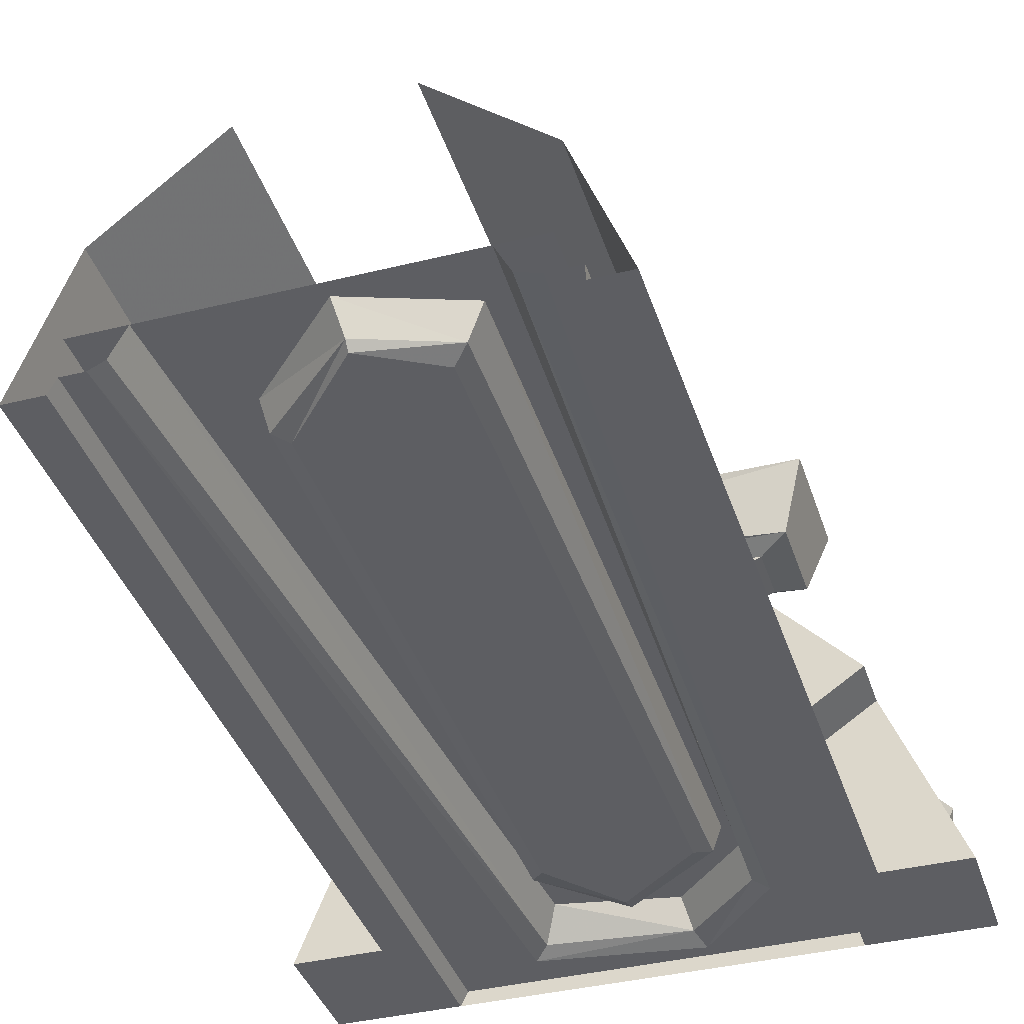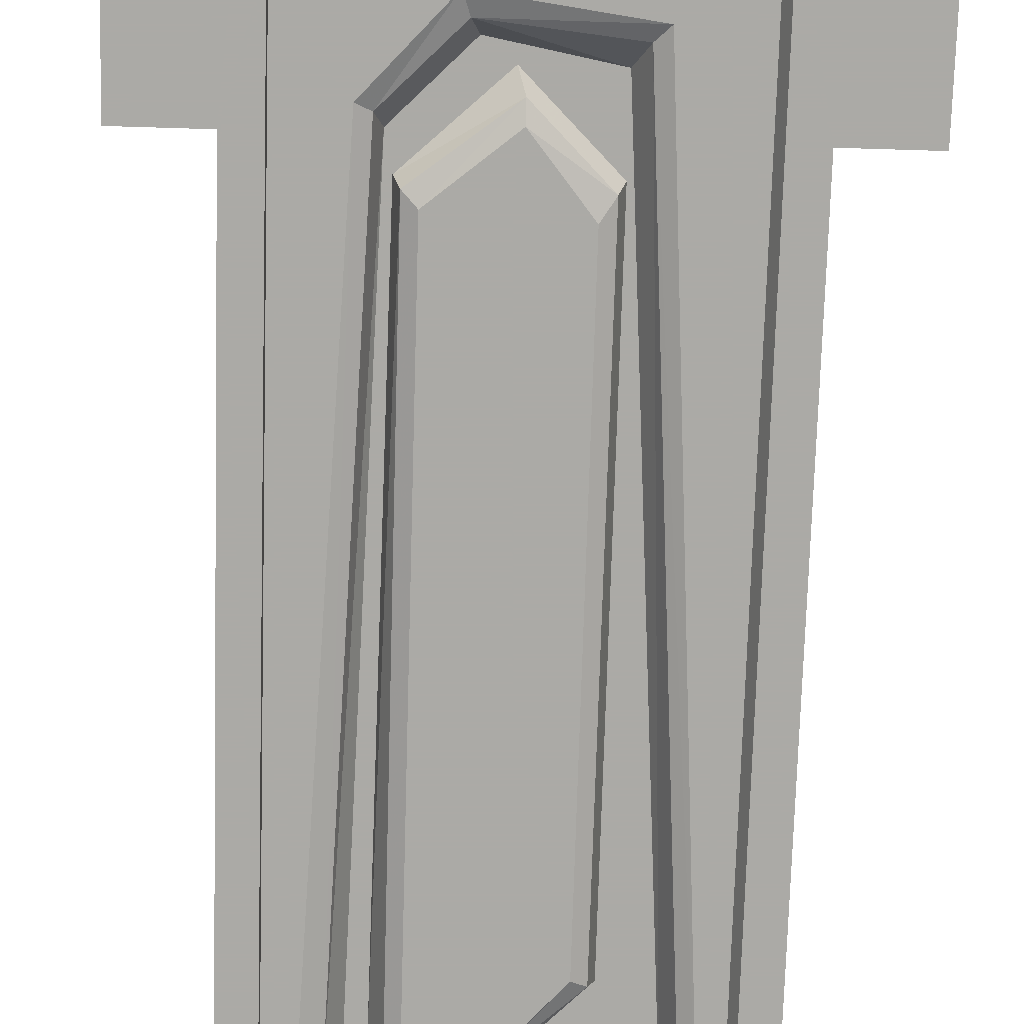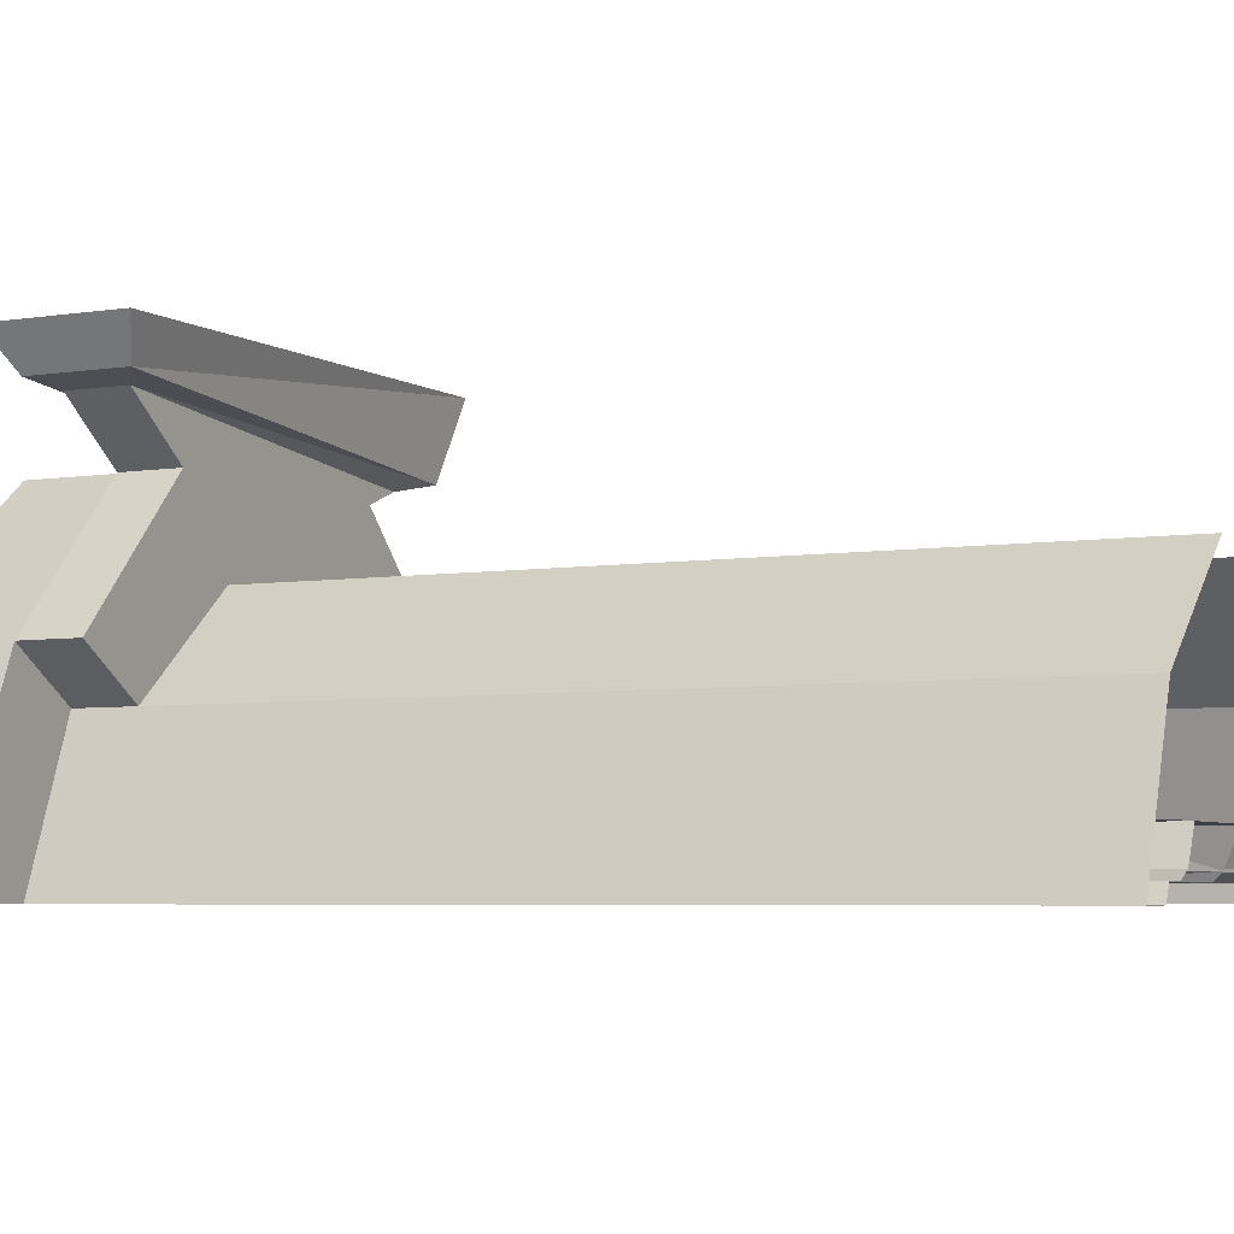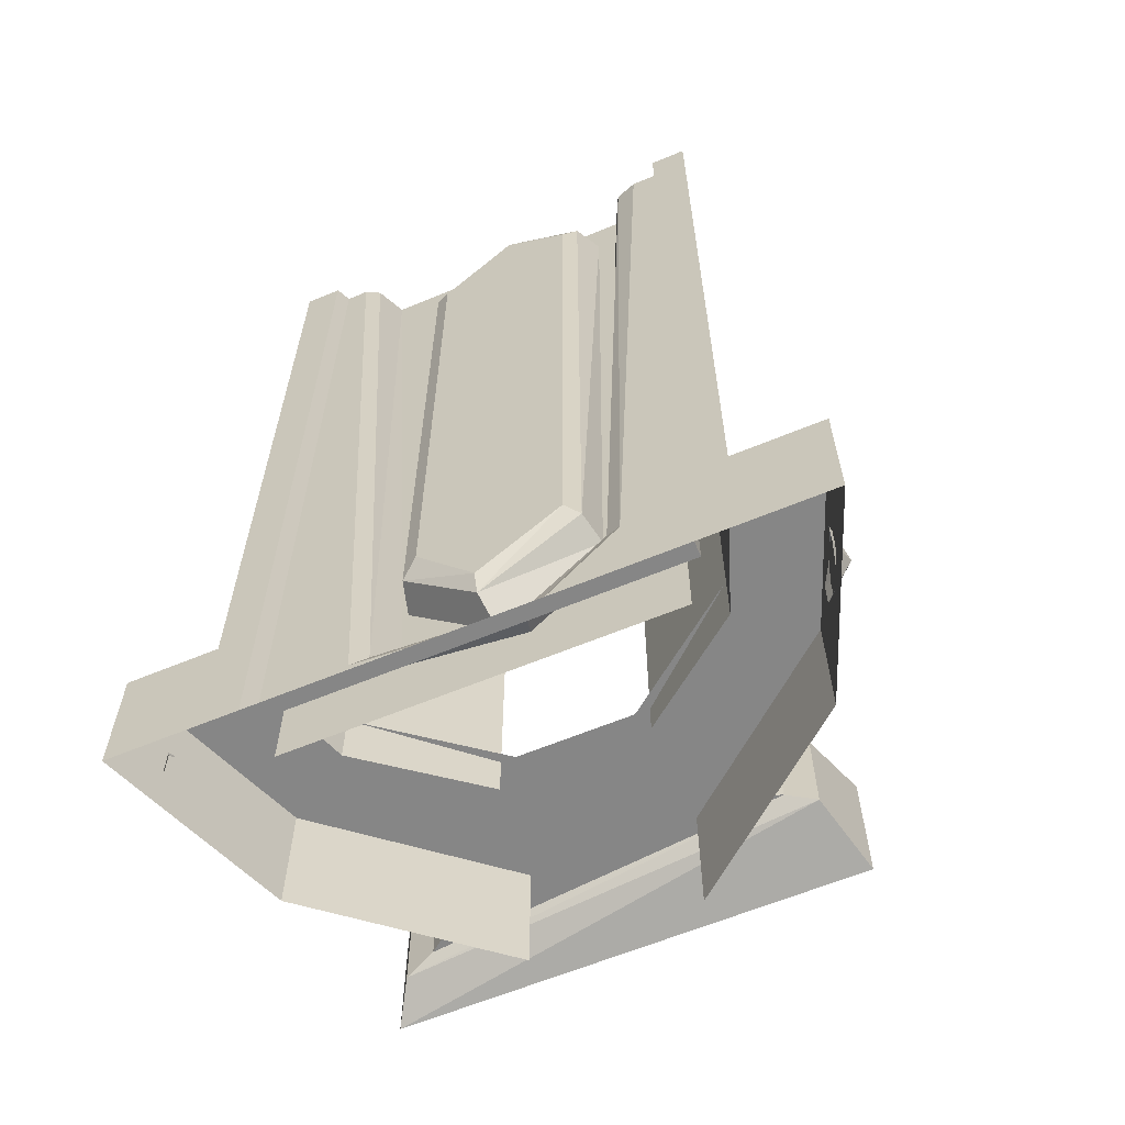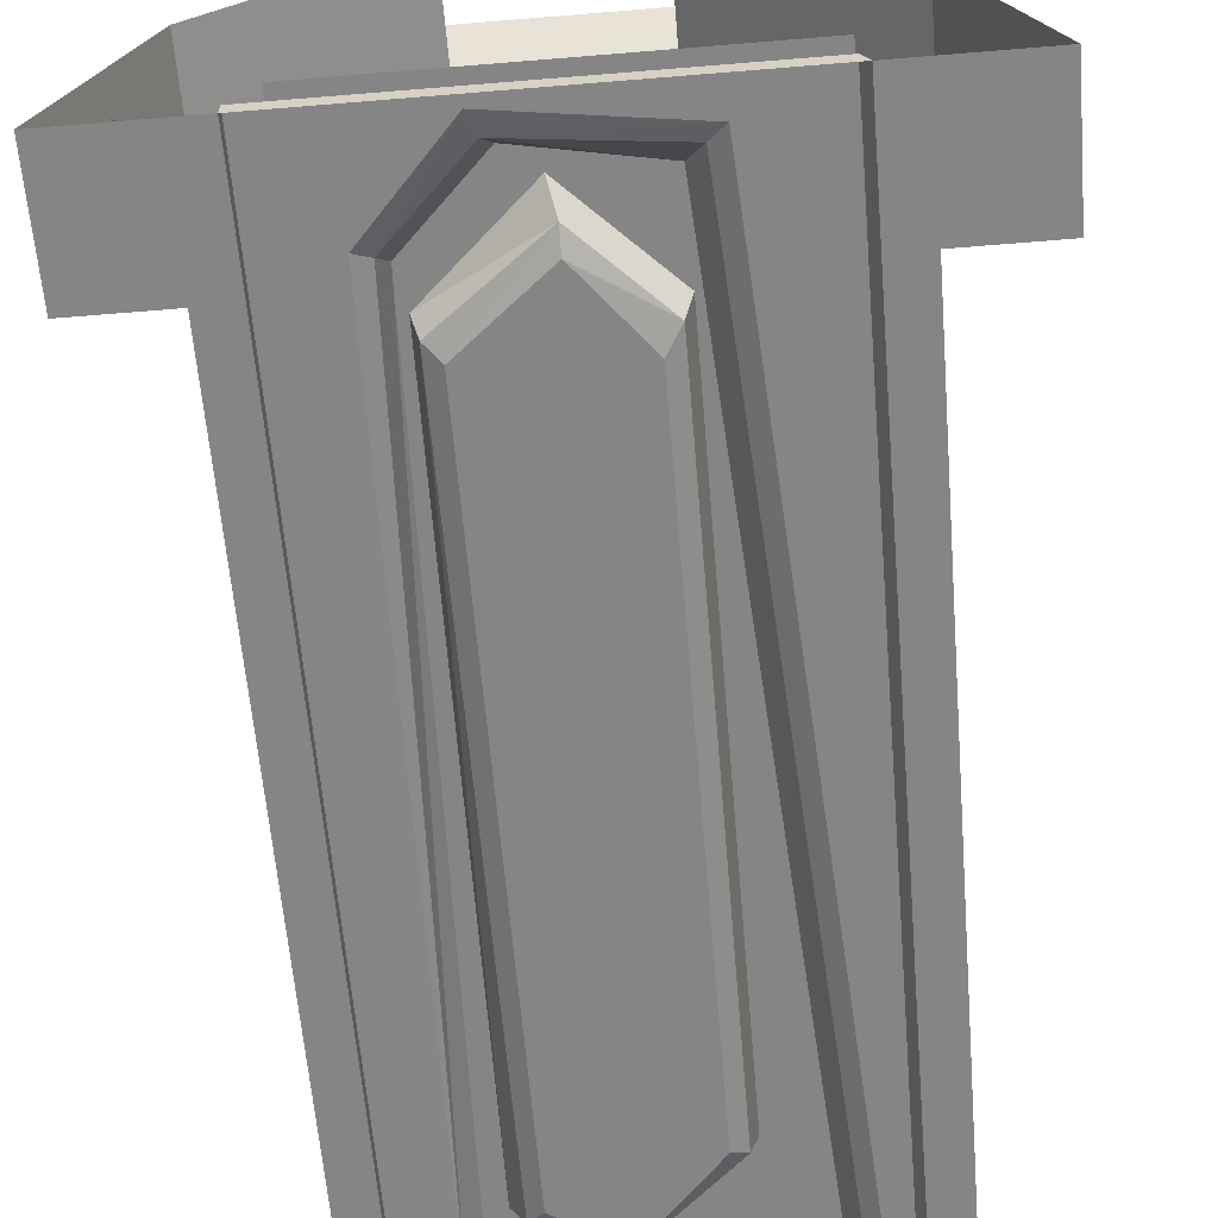
<metadata>
{"format":"obj","ext":"obj","renderer":"f3d","projection":"perspective","resolution":1024,"background":"white","views":[{"elev":-38.6,"azim":17.3,"up":"+Y"},{"elev":-75.9,"azim":178.3,"up":"+Y"},{"elev":-4.9,"azim":-62.6,"up":"+Y"},{"elev":-62.2,"azim":22.9,"up":"+Z"},{"elev":-61.7,"azim":-175.2,"up":"+Y"}]}
</metadata>
<code>
v 0.2031 -0.2891 0.5
v 0.2578 -0.4375 0.5
v 0.2578 -0.4375 -0.3672
v 0.2031 -0.2891 -0.3672
v 0.08594 -0.1875 -0.3672
v 0.08594 -0.1875 0.5
v -0.2422 -0.4375 -0.3672
v -0.2422 -0.4375 0.5
v -0.1875 -0.2891 0.5
v -0.1875 -0.2891 -0.3672
v -0.3359 -0.4375 -0.3672
v -0.2031 -0.4375 -0.5
v -0.2031 -0.4375 0.5
v -0.1953 -0.4219 0.5
v -0.1953 -0.4219 -0.5
v -0.1719 -0.4219 0.5
v -0.1094 -0.4219 -0.4609
v -0.09375 -0.4141 -0.4453
v -0.1562 -0.4141 0.5
v -0.1406 -0.3828 0.5
v -0.07812 -0.3828 -0.4219
v 0.05469 -0.4141 -0.4609
v 0.04688 -0.3828 -0.4453
v 0.1328 -0.4141 -0.3828
v 0.125 -0.3828 -0.3672
v 0.1641 -0.4141 0.5
v 0.1484 -0.3828 0.5
v 0.2188 -0.4219 -0.5
v 0.2188 -0.4375 -0.5
v 0.2188 -0.4375 0.5
v 0.2188 -0.4219 0.5
v 0.1875 -0.4219 0.5
v 0.1484 -0.4219 -0.3906
v 0.0625 -0.4219 -0.4844
v 0.3516 -0.4375 -0.3672
v 0.2734 -0.2422 -0.3672
v 0.09375 -0.09375 -0.3672
v 0.07031 -0.1875 -0.3672
v 0.2031 -0.2891 -0.3047
v 0.2734 -0.2422 -0.3047
v 0.1406 -0.1016 -0.3047
v 0.07031 -0.1875 -0.3047
v -0.1328 -0.1016 -0.3047
v -0.05469 -0.1875 -0.3047
v -0.2578 -0.2422 -0.3047
v -0.1875 -0.2891 -0.3047
v -0.2578 -0.2422 -0.3672
v -0.2578 -0.2422 -0.5
v -0.3359 -0.4375 -0.5
v -0.07031 -0.1875 0.5
v -0.07031 -0.1875 -0.3672
v -0.1953 -0.3828 0.5
v -0.1953 -0.3828 -0.5
v 0.1953 -0.3828 -0.5
v 0.1953 -0.3828 0.5
v -0.07812 -0.09375 -0.5
v -0.07812 -0.09375 -0.3672
v -0.05469 -0.1875 -0.3672
v -0.1328 -0.1016 -0.3672
v 0.1406 -0.1016 -0.3672
v 0.2734 -0.2422 -0.5
v 0.09375 -0.09375 -0.5
v 0.3516 -0.4375 -0.5
v 0.3203 -0.3672 -0.4531
v 0.3125 -0.3359 -0.4688
v 0.3281 -0.3359 -0.4375
v 0.3203 -0.3672 -0.4219
v 0.3125 -0.3359 -0.4062
v 0.2969 -0.3125 -0.4219
v 0.2969 -0.3125 -0.4531
v -0.3047 -0.3516 -0.4688
v -0.3125 -0.3828 -0.4531
v -0.3203 -0.3594 -0.4375
v -0.2969 -0.3281 -0.4531
v -0.2969 -0.3281 -0.4219
v -0.3047 -0.3516 -0.4062
v -0.3125 -0.3828 -0.4219
v 0.2109 -0.07812 -0.3828
v -0.2344 -0.03906 -0.3828
v -0.2578 0 -0.4062
v 0.2344 0 -0.4062
v 0.2109 -0.07812 -0.2812
v 0.1797 -0.08594 -0.3672
v -0.2031 -0.04688 -0.3672
v -0.2031 -0.04688 -0.3047
v -0.2344 -0.03906 -0.2812
v -0.2578 0 -0.2656
v 0.2344 0 -0.2656
v 0.1797 -0.08594 -0.3047
v 0.09375 -0.4219 -0.3047
v -0.05469 -0.4219 -0.2969
v 0.007812 -0.4219 -0.375
v 0.007812 -0.4141 -0.3984
v 0.1094 -0.4141 -0.3203
v 0.09375 -0.4219 0.4219
v -0.05469 -0.4219 0.375
v -0.07031 -0.4141 0.3828
v -0.07031 -0.4141 -0.3203
v 0.01562 -0.3828 -0.4219
v 0.1172 -0.3828 -0.3281
v 0.125 -0.3828 0.4453
v 0.1094 -0.4141 0.4375
v 0.02344 -0.4219 0.4609
v 0.02344 -0.4141 0.4688
v -0.07812 -0.3828 0.3906
v -0.07812 -0.3828 -0.3281
v 0.01562 -0.3828 0.4844
f 1 2 3
f 1 3 4
f 1 4 5
f 1 5 6
f 7 8 9
f 7 9 10
f 7 10 11
f 7 11 12
f 7 12 8
f 8 12 13
f 13 12 14
f 14 12 15
f 28 29 30
f 28 30 31
f 28 15 12
f 28 12 29
f 3 30 29
f 3 29 35
f 3 35 36
f 3 36 4
f 4 36 37
f 4 37 38
f 4 38 36
f 4 36 39
f 39 36 40
f 39 40 41
f 39 41 42
f 42 41 43
f 42 43 44
f 44 43 45
f 44 45 46
f 46 45 10
f 10 45 47
f 10 47 11
f 11 47 48
f 11 48 49
f 11 49 12
f 3 2 30
f 10 9 50
f 10 50 51
f 56 48 47
f 56 47 57
f 57 47 58
f 58 47 10
f 58 10 59
f 58 59 60
f 58 60 38
f 38 60 36
f 36 60 41
f 36 41 40
f 61 62 37
f 61 37 36
f 61 36 63
f 63 36 35
f 63 35 29
f 64 65 66
f 64 66 67
f 67 66 68
f 68 66 69
f 69 66 70
f 70 66 65
f 71 72 73
f 71 73 74
f 74 73 75
f 75 73 76
f 76 73 77
f 77 73 72
f 45 43 59
f 45 59 47
f 47 59 10
f 78 79 80
f 78 80 81
f 78 81 82
f 78 82 83
f 78 83 79
f 79 83 84
f 79 84 85
f 79 85 86
f 79 86 87
f 79 87 80
f 86 82 88
f 86 88 87
f 82 86 85
f 82 85 89
f 82 89 83
f 83 89 41
f 83 41 60
f 83 60 84
f 84 60 59
f 84 59 85
f 85 59 43
f 85 43 89
f 89 43 41
f 81 88 82
f 14 15 16
f 16 15 17
f 28 31 32
f 28 32 33
f 28 33 34
f 28 34 15
f 15 34 17
f 90 91 92
f 90 95 96
f 90 96 91
f 95 103 96
f 16 17 18
f 16 18 19
f 17 34 22
f 17 22 18
f 90 92 93
f 90 93 94
f 90 94 95
f 91 96 97
f 91 97 98
f 91 98 92
f 92 98 93
f 94 102 95
f 95 102 103
f 96 103 104
f 96 104 97
f 34 33 24
f 34 24 22
f 33 32 26
f 33 26 24
f 103 102 104
f 19 18 20
f 20 18 21
f 21 18 22
f 21 22 23
f 23 22 24
f 23 24 25
f 25 24 26
f 25 26 27
f 93 98 99
f 93 99 100
f 93 100 94
f 94 100 101
f 94 101 102
f 97 104 105
f 97 105 106
f 97 106 98
f 98 106 99
f 104 102 107
f 104 107 105
f 102 101 107
f 52 53 54
f 52 54 55

</code>
